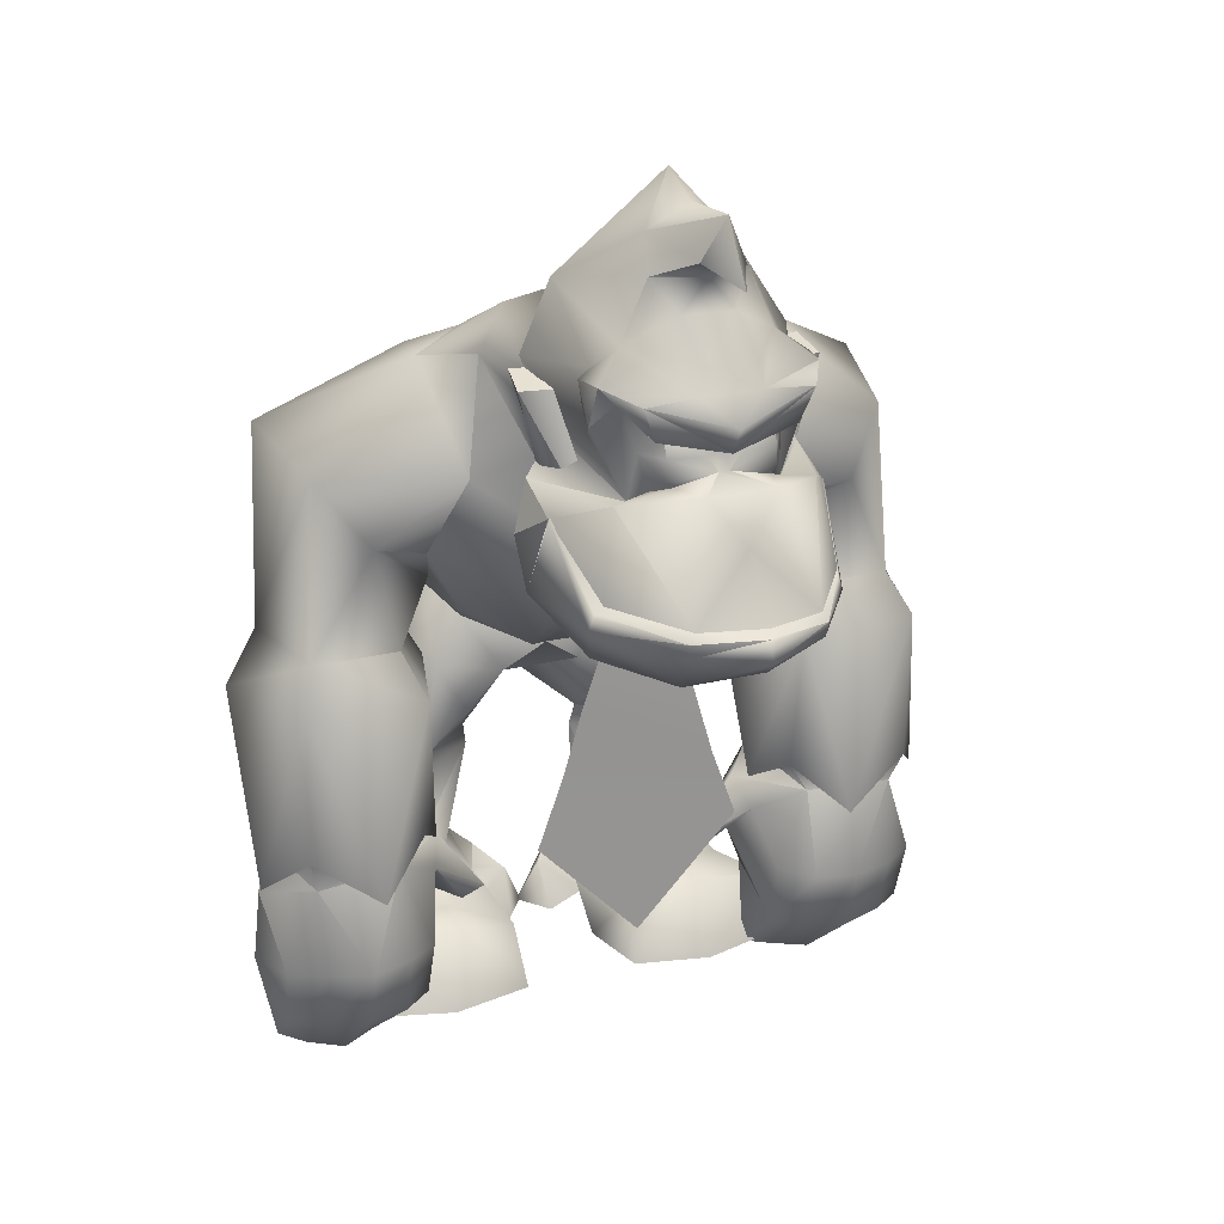
<metadata>
{"format":"obj","ext":"obj","renderer":"f3d","projection":"perspective","resolution":1024,"background":"white","views":[{"elev":22.5,"azim":-23.3,"up":"+Y"}]}
</metadata>
<code>
v -3.615 14.75 5.369
v -3.174 14.75 8.31
v -2.585 13.43 6.987
v 4.18 14.75 5.369
v 3.15 13.43 6.987
v 3.738 14.75 8.31
v -1.556 14.6 10.52
v -0.9677 13.13 8.899
v 0.3563 14.46 11.25
v 1.385 13.13 8.899
v 2.121 14.6 10.52
v 2.121 15.04 10.66
v 3.591 15.19 8.31
v -3.026 15.19 8.31
v -1.556 15.04 10.66
v 0.3563 15.04 11.11
v 0.3563 12.84 6.104
v 0.3563 13.57 4.634
v -3.468 17.1 6.546
v 4.033 17.1 6.546
v 4.474 16.34 5.304
v 3.444 15.75 3.686
v 4.033 17.07 6.48
v -2.879 15.75 3.686
v -3.909 16.34 5.304
v -3.468 17.07 6.48
v 0.3563 16.92 9.863
v 0.3563 15.31 11.04
v -1.409 15.31 10.6
v 1.974 15.31 10.6
v 1.238 18.25 9.569
v -0.6727 18.25 9.569
v -0.9677 18.1 8.245
v 0.2093 18.39 8.392
v 3.003 17.81 8.098
v 0.5033 18.39 8.392
v -2.438 17.81 8.098
v 1.68 18.1 8.245
v 2.415 17.51 7.216
v 1.974 17.81 7.51
v -1.262 17.81 7.51
v -1.703 17.51 7.216
v -2.732 18.84 5.01
v -3.468 17.66 5.01
v 4.033 17.66 5.01
v 3.444 15.75 3.686
v 4.474 16.34 5.304
v 4.033 17.66 5.01
v 4.474 16.34 5.304
v 4.033 17.07 6.48
v -2.879 15.45 8.539
v -3.468 17.07 6.48
v 4.033 17.07 6.48
v 4.033 17.66 5.01
v -2.879 15.75 3.686
v 0.3563 16.92 3.686
v -2.732 18.84 5.01
v 3.444 15.45 8.539
v 3.444 15.75 3.686
v 4.033 17.66 5.01
v 3.444 18.84 5.01
v 3.444 15.75 3.686
v 0.3563 16.92 3.686
v -2.879 15.75 3.686
v -3.468 17.66 5.01
v -3.909 16.34 5.304
v -2.879 15.75 3.686
v 3.444 15.75 3.686
v 3.444 18.84 5.01
v 0.3563 16.92 3.686
v -3.468 17.66 5.01
v -2.879 15.75 3.686
v -2.732 18.84 5.01
v -3.468 17.66 5.01
v -3.468 17.07 6.48
v -3.909 16.34 5.304
v 3.444 18.84 5.01
v 2.709 20.31 8.539
v 2.268 19.42 8.539
v 0.3563 18.98 8.833
v 3.297 20.6 7.51
v 0.3563 19.72 9.275
v -1.85 20.31 8.539
v -0.5257 20.45 8.686
v 2.415 21.34 6.774
v 3.003 20.75 6.333
v 3.444 20.6 6.627
v -1.556 19.42 8.539
v -1.115 19.28 8.098
v -2.585 20.6 7.51
v -1.85 20.01 7.069
v -2.438 19.13 6.48
v -2.291 20.75 6.333
v -2.732 20.6 6.627
v -2.585 19.42 6.922
v 1.238 20.45 8.686
v 2.562 20.01 7.069
v 3.297 19.42 6.922
v -1.703 21.34 6.774
v 1.827 19.28 8.098
v 3.15 19.13 6.48
v -3.026 19.72 3.833
v -3.174 20.31 4.421
v -3.615 20.31 4.274
v -2.438 18.25 5.892
v -3.174 17.95 5.01
v -2.879 20.01 5.451
v -2.879 18.1 5.892
v -3.174 20.31 4.421
v -2.879 20.01 5.451
v -3.762 20.01 5.304
v -3.026 18.69 3.98
v -3.615 20.31 4.274
v 4.327 20.31 4.274
v 3.886 20.31 4.421
v 3.738 19.72 3.833
v -3.762 20.01 5.304
v 3.886 17.95 5.01
v 3.591 18.1 5.892
v 3.15 18.25 5.892
v 3.738 18.69 3.98
v 3.591 20.01 5.451
v 4.474 20.01 5.304
v 3.591 20.01 5.451
v 4.327 20.31 4.274
v 3.886 20.31 4.421
v 4.474 20.01 5.304
v 2.268 18.84 7.51
v -1.556 18.84 7.51
v -1.409 18.25 7.51
v 2.121 18.25 7.51
v 0.2093 18.84 8.245
v 4.033 20.6 4.274
v 0.5033 18.84 8.245
v -0.08467 19.13 8.245
v 1.091 21.19 8.686
v 1.091 22.07 7.363
v 0.7973 19.13 8.245
v 1.68 22.95 6.774
v 3.003 22.37 3.833
v -0.3787 21.19 8.686
v -0.3787 22.07 7.363
v 0.3563 25.16 5.01
v 1.238 22.22 2.068
v 1.385 23.84 5.892
v 2.121 21.48 1.774
v 0.9443 23.54 8.098
v 0.3563 23.1 9.422
v -0.2317 23.54 8.098
v 0.3563 24.57 6.333
v 0.3563 24.72 8.392
v 0.3563 22.95 7.363
v -3.321 20.6 4.274
v -1.409 21.48 1.774
v -2.291 22.37 3.833
v -0.5257 22.22 2.068
v -1.409 21.48 1.774
v 1.238 22.22 2.068
v 2.121 21.48 1.774
v -0.6727 23.84 5.892
v -0.9677 22.95 6.774
v -0.5257 22.22 2.068
v 1.827 18.25 8.245
v 0.7973 18.84 8.392
v 1.827 18.84 8.245
v -1.115 18.25 8.245
v -0.08467 18.84 8.392
v -1.115 18.84 8.245
v 3.15 20.99 0.9513
v 0.3563 20.99 0.6573
v 4.033 20.6 4.274
v -2.438 20.99 0.9513
v 4.18 19.96 1.834
v -3.468 19.96 1.834
v -3.321 20.6 4.274
v 3.15 17.46 3.01
v 3.444 18.84 5.01
v 0.3563 16.92 3.686
v -2.438 17.46 3.01
v -2.732 18.84 5.01
v 3.297 6.317 3.321
v 0.3563 3.275 3.317
v -2.585 6.317 3.321
v -1.85 8.33 3.326
v 2.562 8.33 3.326
v -1.262 10.34 3.358
v 1.974 10.34 3.358
v -0.5257 12.4 3.358
v 1.238 12.46 3.304
v 5.356 19.66 0.3633
v 3.738 19.96 -0.8137
v -0.5257 12.46 3.304
v -1.556 13.49 3.304
v -0.9677 14.52 3.598
v 4.768 16.87 2.569
v 2.268 13.49 3.304
v 1.68 14.52 3.598
v -4.644 19.66 0.3633
v -3.026 19.96 -0.8137
v -4.056 16.87 2.569
v 1.238 12.46 3.304
v -3.468 19.96 1.834
v -4.056 16.87 2.569
v -4.644 19.66 0.3633
v 0.3563 20.1 -1.108
v 7.745 1.212 2.046
v 8.921 1.212 1.605
v 8.774 -0.7738 -0.8657
v 5.392 2.535 -0.6007
v 6.715 -0.7738 -0.8657
v 7.745 -0.9208 -0.5707
v 9.509 -0.4798 -1.16
v 10.25 2.535 -0.6007
v 5.686 1.212 1.017
v 5.833 -0.6268 -1.16
v 9.804 1.212 1.017
v 6.568 1.212 1.605
v 5.07 3.581 -0.9107
v 10.07 4.61 -0.4697
v 6.541 2.992 2.178
v 7.718 2.992 2.472
v 8.894 2.992 2.178
v 9.923 2.992 1.442
v 5.659 3.139 1.442
v 9.041 5.492 1.736
v 5.217 4.757 0.5603
v 6.541 5.492 1.442
v 4.041 2.992 -0.7637
v 5.953 5.934 -1.499
v 9.629 5.64 -1.205
v 4.923 5.492 -0.3217
v 3.453 3.434 -0.3217
v 9.279 6.463 2.139
v 5.896 6.463 1.551
v 9.426 6.316 -1.096
v 6.043 6.61 -1.684
v 7.367 5.14 2.58
v 9.279 10.88 2.286
v 10.46 10.58 -1.243
v 7.661 11.46 -2.861
v 4.867 10.58 -1.243
v 5.896 10.73 2.286
v 5.161 5.728 0.3743
v 10.31 5.434 0.6693
v 7.367 5.287 -2.273
v 7.531 11.92 -2.577
v 8.855 11.92 1.394
v 9.59 12.22 -1.107
v 6.355 11.92 1.394
v 5.619 11.92 -1.254
v 8.561 16.92 1.099
v 7.237 15.16 2.129
v 5.178 13.54 0.3643
v 5.325 13.98 -3.018
v 9.149 17.66 -1.989
v 7.237 16.34 -3.754
v 2.415 16.58 -4.343
v 4.621 19.08 -2.725
v 5.356 14.37 -4.196
v 5.356 19.66 0.3633
v 4.768 16.87 2.569
v 5.503 14.52 1.245
v 2.562 11.43 1.245
v 5.503 14.52 1.245
v 3.886 11.87 -0.8137
v -1.85 11.43 1.245
v 0.3563 12.46 1.981
v -3.174 11.87 -0.8137
v -4.791 14.52 1.245
v 5.356 14.37 -4.196
v -4.644 14.37 -4.196
v -3.026 19.96 -0.8137
v -3.909 19.08 -2.725
v -1.703 19.66 -2.137
v -1.703 19.66 -2.137
v -1.703 16.58 -4.343
v 0.3563 16.87 -3.608
v -3.909 19.08 -2.725
v -3.909 19.08 -2.725
v -3.026 19.96 -0.8137
v 2.415 19.66 -2.137
v 4.621 19.08 -2.725
v 3.738 19.96 -0.8137
v 2.415 19.66 -2.137
v 2.415 16.58 -4.343
v 4.621 19.08 -2.725
v 2.562 10.1 -4.466
v 0.3563 9.363 -3.289
v -1.85 10.1 -4.466
v 3.15 10.69 -6.084
v -2.438 10.69 -6.084
v 0.3563 10.25 -7.701
v -1.115 10.39 -7.554
v 1.827 10.39 -7.554
v -6.003 -0.7738 -1.013
v -5.121 -0.6268 -1.307
v -4.68 2.535 -0.7477
v -9.533 2.535 -0.6007
v -8.062 -0.7738 -1.013
v -7.033 -0.9208 -0.5707
v -9.092 1.212 0.8703
v -8.209 1.212 1.605
v -8.797 -0.4798 -1.307
v -5.856 1.212 1.605
v -7.033 1.212 1.899
v -4.974 1.212 0.8703
v -4.947 2.992 1.442
v -5.829 2.992 2.031
v -8.182 2.992 2.031
v -7.006 2.992 2.472
v -9.359 4.61 -0.4697
v -9.211 2.992 1.442
v -4.358 3.581 -0.9107
v -8.329 5.492 1.736
v -8.917 5.64 -1.352
v -2.741 3.434 -0.4697
v -5.241 5.934 -1.646
v -3.329 2.992 -0.7637
v -4.505 4.757 0.4133
v -4.211 5.492 -0.3217
v -5.829 5.492 1.295
v -5.331 6.61 -1.684
v -8.714 6.316 -1.096
v -5.184 6.463 1.551
v -8.567 6.463 1.992
v -4.449 5.728 0.3743
v -4.155 10.58 -1.243
v -6.655 5.14 2.58
v -5.184 10.73 2.286
v -9.596 5.287 0.6693
v -9.743 10.58 -1.243
v -6.949 11.46 -2.861
v -8.567 10.88 2.286
v -6.655 5.287 -2.273
v -6.819 11.92 -2.43
v -8.143 11.92 1.394
v -5.643 11.92 1.394
v -8.878 12.22 -1.107
v -4.907 11.92 -1.254
v -8.437 17.66 -1.989
v -6.525 16.34 -3.754
v -7.849 16.92 1.099
v -4.466 13.54 0.3643
v -4.613 13.98 -3.018
v -6.525 15.16 2.129
v -4.791 14.52 1.245
v -4.644 14.37 -4.196
v -6.525 16.34 -3.754
v -4.613 13.98 -3.018
v 4.415 -0.5048 -0.4057
v 7.209 -0.3568 -0.9937
v 7.062 -0.3568 -2.906
v 6.768 1.26 -1.73
v 2.062 -0.3568 -0.6997
v 2.209 1.407 -1.436
v 4.121 1.701 -1.289
v 5.886 1.407 -3.347
v 6.327 0.9662 -5.848
v 5.445 -0.2098 -7.759
v 1.621 -0.3568 -2.906
v 2.209 -0.06278 -5.112
v 1.033 -0.3568 -4.818
v 0.8863 0.9662 -5.553
v 4.856 1.407 -7.906
v 2.209 0.9662 -7.612
v 3.827 -0.06278 -8.053
v 1.915 1.113 -5.7
v 3.68 1.701 -2.612
v 1.768 -0.3568 -7.171
v 0.2973 -0.3568 -5.848
v 1.621 1.554 -6.436
v 2.47 2.319 -6.448
v 3.059 2.613 -4.83
v 3.647 2.76 -7.183
v 5.117 2.466 -5.271
v 4.97 2.613 -6.595
v 4.088 2.76 -4.536
v 2.029 5.407 -5.712
v 4.823 5.848 -5.86
v 3.5 5.996 -7.33
v 3.794 5.407 -4.389
v 2.17 6.108 -5.532
v 3.2 6.991 -6.856
v 4.67 6.844 -5.973
v 3.788 5.961 -4.208
v 3.935 9.932 -6.267
v 3.494 8.755 -4.208
v 2.464 9.491 -8.179
v 1.288 8.02 -7.738
v 2.611 7.285 -3.914
v 2.562 10.1 -4.466
v 3.15 10.69 -6.084
v 1.533 8.48 -3.73
v 0.3563 7.598 -6.378
v 0.3563 9.51 -7.554
v 1.827 10.39 -7.554
v -1.056 -0.3568 -7.171
v -4.733 -0.2098 -7.759
v -1.497 -0.06278 -5.112
v -0.1737 0.9662 -5.553
v -1.203 1.113 -5.7
v -3.703 -0.5048 -0.4057
v -3.409 1.701 -1.289
v -1.35 -0.3568 -0.6997
v -4.144 1.407 -7.906
v -3.115 -0.06278 -8.053
v -0.9087 -0.3568 -2.906
v -6.35 -0.3568 -2.906
v -2.968 1.701 -2.612
v -1.497 1.407 -1.436
v 0.4153 -0.3568 -5.848
v -0.3207 -0.3568 -4.818
v -5.615 0.9662 -5.848
v -5.174 1.407 -3.347
v -0.9087 1.554 -6.436
v -1.497 0.9662 -7.612
v -6.056 1.26 -1.73
v -6.497 -0.3568 -0.9937
v -4.405 2.466 -5.271
v -3.376 2.76 -4.536
v -2.935 2.76 -7.183
v -4.258 2.613 -6.595
v -1.758 2.319 -6.448
v -2.347 2.613 -4.83
v -3.082 5.407 -4.389
v -2.788 5.996 -7.33
v -1.317 5.407 -5.712
v -4.111 5.848 -5.86
v -3.076 5.961 -4.208
v -3.958 6.844 -5.973
v -1.458 6.108 -5.532
v -2.488 6.991 -6.856
v -1.752 9.491 -8.179
v -3.223 9.932 -6.267
v -1.899 7.285 -3.914
v -2.782 8.755 -4.208
v -0.5757 8.02 -7.738
v -2.438 10.69 -6.084
v -1.115 10.39 -7.554
v 0.3563 9.51 -7.554
v 0.3563 7.598 -6.378
v -0.8207 8.48 -3.73
v -1.85 10.1 -4.466
v -0.8207 8.48 -3.73
v 1.533 8.48 -3.73
v 0.3563 9.363 -3.289
v 0.3563 7.598 -6.378
v 0.3563 9.363 -3.289
v 0.3563 10.25 -7.701
v 0.3563 10.25 -7.701
f 3 2 1
f 6 5 4
f 8 7 2
f 10 9 8
f 6 11 10
f 8 2 3
f 12 11 6
f 6 10 5
f 8 9 7
f 12 6 13
f 2 15 14
f 2 7 15
f 7 16 15
f 7 9 16
f 12 16 9
f 11 9 10
f 17 10 8
f 12 9 11
f 18 17 3
f 17 8 3
f 5 10 17
f 18 3 1
f 4 17 18
f 4 5 17
f 2 14 19
f 1 2 19
f 20 13 6
f 20 6 4
f 4 22 21
f 23 4 21
f 22 18 24
f 4 18 22
f 25 24 1
f 24 18 1
f 25 1 26
f 29 28 27
f 27 28 30
f 27 30 31
f 32 29 27
f 34 33 32
f 31 30 35
f 36 34 31
f 33 37 32
f 34 32 31
f 38 36 31
f 40 35 39
f 27 31 32
f 38 31 35
f 35 40 38
f 41 37 33
f 41 42 37
f 32 37 29
f 44 42 43
f 47 46 45
f 50 49 48
f 52 51 37
f 54 35 53
f 57 56 55
f 35 58 53
f 37 51 29
f 61 60 59
f 30 58 35
f 64 63 62
f 44 52 37
f 67 66 65
f 44 37 42
f 70 69 68
f 73 72 71
f 76 75 74
f 54 39 35
f 54 77 39
f 80 79 78
f 78 79 81
f 80 78 82
f 80 82 83
f 84 83 82
f 87 86 85
f 80 83 88
f 90 89 88
f 90 91 89
f 94 93 92
f 42 91 95
f 78 81 96
f 98 81 97
f 90 88 83
f 84 90 83
f 99 93 94
f 80 88 89
f 42 95 92
f 91 90 95
f 99 94 90
f 84 99 90
f 84 82 96
f 90 94 95
f 100 80 89
f 101 98 39
f 81 87 85
f 81 85 96
f 79 97 81
f 79 100 97
f 101 86 87
f 98 97 39
f 100 79 80
f 98 87 81
f 94 92 95
f 82 78 96
f 104 103 102
f 98 101 87
f 106 43 105
f 108 105 107
f 106 105 108
f 111 110 109
f 112 43 106
f 43 112 102
f 111 109 113
f 116 115 114
f 108 107 117
f 119 77 118
f 119 120 77
f 118 77 121
f 122 120 119
f 125 124 123
f 125 126 124
f 127 122 119
f 116 121 77
f 208 207 206
f 211 210 209
f 213 212 208
f 208 206 211
f 215 214 209
f 216 212 213
f 210 214 215
f 210 217 214
f 217 210 211
f 213 211 209
f 216 207 208
f 217 211 206
f 210 215 209
f 216 208 212
f 213 208 211
f 219 209 218
f 219 213 209
f 217 221 220
f 217 206 221
f 223 222 207
f 214 224 218
f 218 209 214
f 223 207 216
f 219 216 213
f 219 223 216
f 222 206 207
f 222 221 206
f 214 220 224
f 214 217 220
f 220 221 225
f 226 218 224
f 227 226 224
f 220 225 227
f 226 228 218
f 230 218 229
f 230 219 218
f 229 218 228
f 222 223 225
f 229 231 227
f 231 226 227
f 220 227 224
f 226 232 228
f 232 231 229
f 223 219 225
f 231 232 226
f 221 222 225
f 232 229 228
f 219 230 225
f 225 230 233
f 227 234 229
f 233 230 235
f 225 234 227
f 230 229 236
f 225 233 234
f 234 236 229
f 230 236 235
f 179 194 197
f 265 264 263
f 267 193 266
f 179 197 176
f 197 267 196
f 264 196 263
f 193 267 194
f 266 269 268
f 263 196 267
f 266 193 269
f 194 267 197
f 193 200 269
f 264 195 196
f 263 288 287
f 263 287 265
f 288 267 266
f 263 267 288
f 268 289 266
f 289 288 266
f 297 296 295
f 300 299 298
f 303 302 301
f 303 299 302
f 305 295 304
f 305 300 295
f 296 306 304
f 297 300 298
f 297 306 296
f 296 304 295
f 299 303 298
f 298 303 301
f 300 302 299
f 300 305 302
f 297 295 300
f 307 304 306
f 307 308 304
f 302 310 309
f 302 305 310
f 298 312 311
f 298 301 312
f 301 302 309
f 306 297 313
f 313 307 306
f 301 309 312
f 308 305 304
f 308 310 305
f 313 298 311
f 313 297 298
f 314 309 310
f 314 315 311
f 314 311 312
f 318 317 316
f 318 316 319
f 319 316 320
f 321 319 320
f 317 320 316
f 314 312 309
f 307 321 308
f 313 311 315
f 321 320 317
f 313 318 319
f 318 313 317
f 307 319 321
f 317 313 315
f 321 310 308
f 321 314 310
f 307 313 319
f 323 322 315
f 317 322 324
f 324 325 314
f 322 317 315
f 321 324 314
f 323 315 325
f 317 324 321
f 325 315 314
f 352 351 350
f 350 351 353
f 356 355 354
f 353 352 357
f 359 358 352
f 350 353 356
f 354 355 360
f 351 352 353
f 363 362 361
f 366 365 364
f 356 353 357
f 358 359 364
f 355 368 367
f 367 360 355
f 352 360 361
f 356 357 368
f 359 352 361
f 370 365 369
f 354 360 350
f 366 369 365
f 362 370 369
f 363 371 365
f 371 363 367
f 362 369 361
f 358 357 352
f 370 363 365
f 368 355 356
f 369 366 359
f 361 360 367
f 370 362 363
f 350 356 354
f 350 360 352
f 369 359 361
f 364 359 366
f 363 361 367
f 371 367 372
f 368 373 367
f 365 374 364
f 371 372 365
f 358 375 357
f 358 364 376
f 368 357 377
f 399 398 397
f 401 399 400
f 404 403 402
f 406 398 405
f 401 407 399
f 408 407 402
f 403 410 409
f 400 412 411
f 408 414 413
f 398 406 397
f 401 400 415
f 416 400 411
f 399 411 412
f 399 397 411
f 402 407 404
f 416 415 400
f 399 408 398
f 416 397 406
f 399 407 408
f 397 416 411
f 401 409 410
f 409 414 403
f 414 417 403
f 410 407 401
f 399 412 400
f 405 398 413
f 407 410 404
f 405 416 406
f 408 413 398
f 417 408 418
f 404 410 403
f 403 417 402
f 402 418 408
f 414 408 417
f 417 418 402
f 414 419 413
f 420 414 409
f 405 421 416
f 422 405 413
f 423 401 415
f 416 423 415
f 401 424 409
f 445 288 444
f 446 393 391
f 445 444 447
f 443 442 448
f 19 13 20
f 19 14 13
f 14 15 16
f 14 16 13
f 16 12 13
f 127 119 118
f 121 127 118
f 121 116 114
f 121 114 127
f 106 117 112
f 106 108 117
f 104 102 112
f 117 104 112
f 28 29 52
f 53 58 30
f 52 29 51
f 28 53 30
f 28 52 53
f 128 39 97
f 130 129 42
f 39 131 40
f 128 97 100
f 132 34 36
f 41 130 42
f 101 77 133
f 132 36 134
f 135 132 134
f 128 131 39
f 85 137 136
f 135 134 138
f 85 140 139
f 137 141 136
f 137 142 141
f 96 85 136
f 140 144 143
f 140 145 139
f 86 101 133
f 86 133 140
f 140 146 144
f 145 147 139
f 149 147 148
f 143 150 145
f 145 151 147
f 152 147 149
f 146 140 133
f 89 138 100
f 89 135 138
f 155 154 153
f 147 152 139
f 158 157 156
f 158 159 157
f 151 150 160
f 152 161 142
f 145 150 151
f 161 155 99
f 141 99 84
f 155 93 99
f 148 147 151
f 145 140 143
f 161 99 142
f 151 149 148
f 153 43 92
f 43 42 92
f 129 91 42
f 129 89 91
f 143 162 155
f 141 142 99
f 85 86 140
f 137 152 142
f 161 160 155
f 153 92 93
f 96 136 141
f 143 155 160
f 162 154 155
f 96 141 84
f 137 139 152
f 155 153 93
f 149 151 160
f 161 149 160
f 137 85 139
f 160 150 143
f 161 152 149
f 162 143 144
f 101 39 77
f 170 159 169
f 169 159 171
f 172 157 170
f 173 169 171
f 159 170 157
f 175 172 174
f 177 176 173
f 157 172 175
f 179 176 178
f 180 179 178
f 177 173 171
f 176 177 178
f 175 174 180
f 174 179 180
f 238 237 233
f 235 240 239
f 243 242 241
f 244 238 233
f 235 245 240
f 245 236 240
f 243 234 242
f 237 238 242
f 244 235 239
f 244 239 238
f 236 243 241
f 236 241 240
f 234 237 242
f 246 240 241
f 239 248 247
f 250 241 249
f 246 241 250
f 242 238 247
f 249 242 247
f 248 239 240
f 241 242 249
f 238 239 247
f 248 240 246
f 247 248 251
f 249 247 252
f 253 250 249
f 246 250 254
f 251 252 247
f 253 249 252
f 248 255 251
f 256 246 254
f 255 248 246
f 250 253 254
f 255 246 256
f 258 256 257
f 256 259 257
f 260 255 258
f 255 256 258
f 262 252 261
f 253 252 262
f 251 260 261
f 252 251 261
f 254 253 262
f 256 254 259
f 251 255 260
f 254 262 259
f 264 265 270
f 271 268 269
f 274 273 272
f 205 275 199
f 275 277 276
f 275 205 277
f 275 276 278
f 204 280 279
f 283 282 281
f 191 284 205
f 285 205 284
f 285 277 205
f 286 285 284
f 286 191 190
f 265 287 290
f 291 289 268
f 293 277 292
f 271 293 291
f 293 271 276
f 293 276 277
f 290 294 270
f 271 291 268
f 277 285 294
f 292 277 294
f 265 290 270
f 285 270 294
f 327 326 322
f 329 328 324
f 331 323 330
f 332 327 322
f 329 324 326
f 333 331 330
f 332 334 323
f 329 333 328
f 327 329 326
f 332 322 334
f 325 328 333
f 325 333 330
f 331 332 323
f 335 332 331
f 336 331 333
f 337 329 327
f 335 331 338
f 336 329 337
f 336 333 329
f 339 327 332
f 337 327 339
f 336 338 331
f 339 332 335
f 341 338 340
f 341 335 338
f 342 340 338
f 344 343 339
f 336 345 342
f 344 335 341
f 337 339 343
f 345 337 343
f 342 338 336
f 344 339 335
f 345 336 337
f 347 346 343
f 204 340 342
f 271 349 348
f 347 343 344
f 203 342 345
f 203 204 342
f 346 345 343
f 203 345 346
f 279 341 340
f 279 340 204
f 276 271 348
f 276 348 278
f 374 365 372
f 373 372 367
f 375 358 376
f 376 364 374
f 373 368 377
f 377 357 375
f 373 378 372
f 379 375 376
f 373 377 378
f 372 378 380
f 379 376 380
f 376 374 380
f 375 379 381
f 377 381 378
f 374 372 380
f 375 381 377
f 383 378 382
f 383 380 378
f 379 380 383
f 384 379 383
f 378 385 382
f 385 379 384
f 378 381 385
f 385 381 379
f 387 384 386
f 389 388 383
f 389 383 382
f 387 385 384
f 390 385 387
f 382 385 390
f 388 384 383
f 388 386 384
f 392 391 387
f 392 387 386
f 390 387 393
f 393 387 391
f 394 382 393
f 382 390 393
f 394 395 389
f 389 382 394
f 388 389 395
f 396 388 395
f 388 396 392
f 388 392 386
f 419 414 420
f 420 409 424
f 421 405 422
f 422 413 419
f 401 423 424
f 423 416 421
f 420 425 419
f 426 423 421
f 427 425 420
f 425 428 419
f 426 421 422
f 426 422 428
f 426 427 423
f 427 420 424
f 422 419 428
f 423 427 424
f 428 425 429
f 429 425 427
f 430 428 429
f 431 429 427
f 432 428 430
f 432 426 428
f 427 426 432
f 431 427 432
f 430 434 433
f 432 430 433
f 435 429 431
f 436 429 435
f 430 429 436
f 431 432 437
f 432 433 437
f 434 430 436
f 434 438 433
f 438 439 433
f 440 433 439
f 440 437 433
f 441 431 437
f 437 440 441
f 442 435 431
f 442 431 441
f 443 436 442
f 442 436 435
f 434 436 438
f 436 443 438
f 440 439 449
f 290 292 291
f 450 396 395
f 38 40 163
f 36 165 164
f 164 100 138
f 36 164 134
f 163 128 165
f 163 131 128
f 36 163 165
f 165 128 100
f 164 138 134
f 164 165 100
f 40 131 163
f 163 36 38
f 166 41 33
f 132 167 34
f 135 89 167
f 168 166 34
f 168 129 166
f 129 130 166
f 167 168 34
f 89 129 168
f 132 135 167
f 89 168 167
f 166 130 41
f 33 34 166
f 27 30 31
f 32 29 27
f 183 182 181
f 181 184 183
f 181 185 184
f 185 186 184
f 185 187 186
f 187 188 186
f 187 189 188
f 169 173 190
f 169 190 191
f 194 193 192
f 197 196 195
f 198 174 172
f 199 198 172
f 176 197 195
f 200 193 194
f 201 196 197
f 200 179 174
f 200 194 179
f 173 176 195
f 204 203 202
f 173 195 190
f 205 172 170
f 205 199 172
f 169 205 170
f 169 191 205
f 201 194 192
f 201 197 194

</code>
